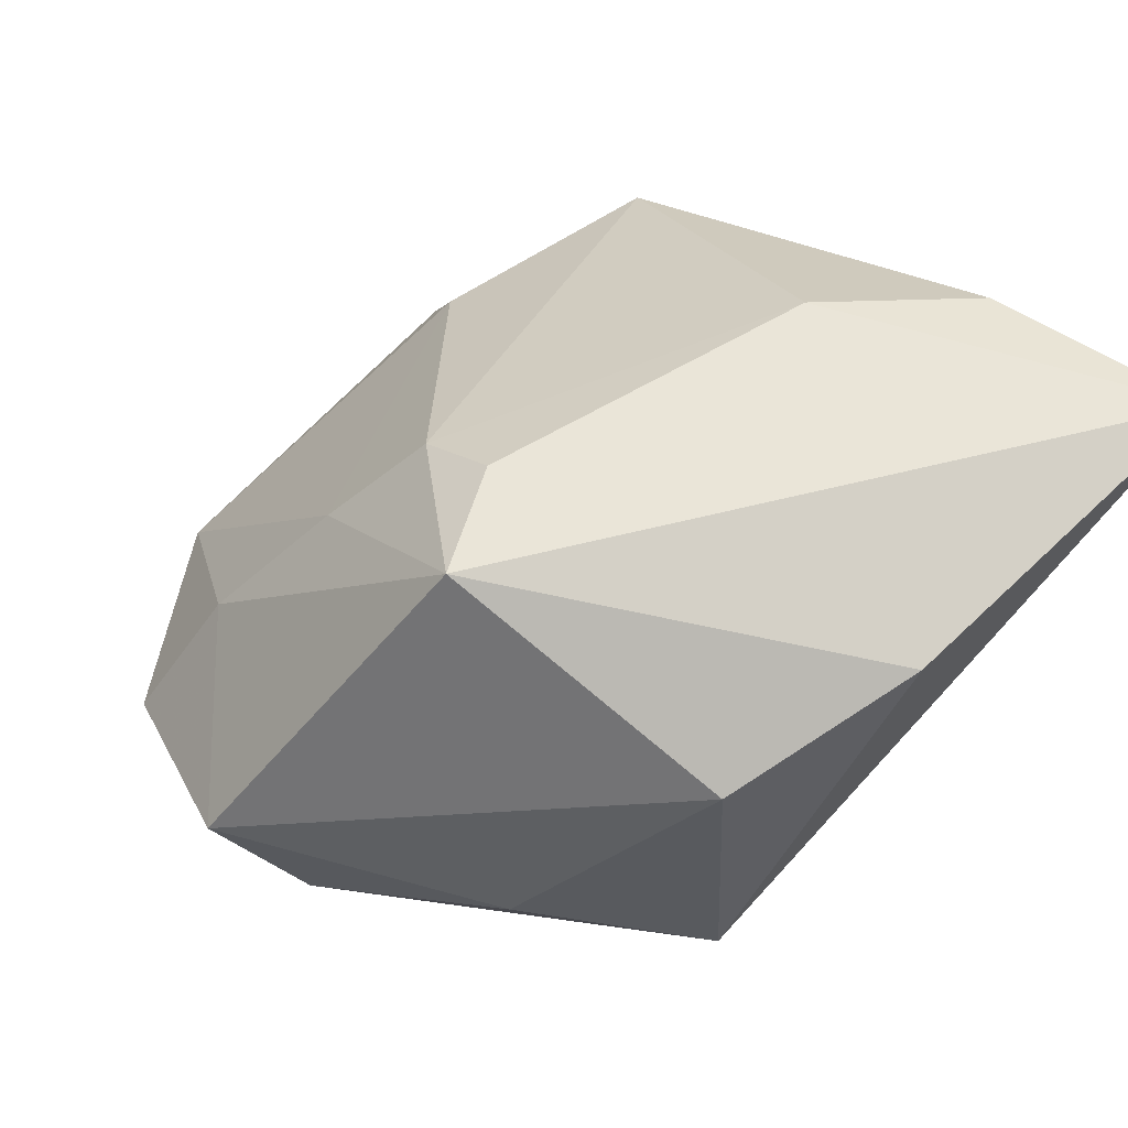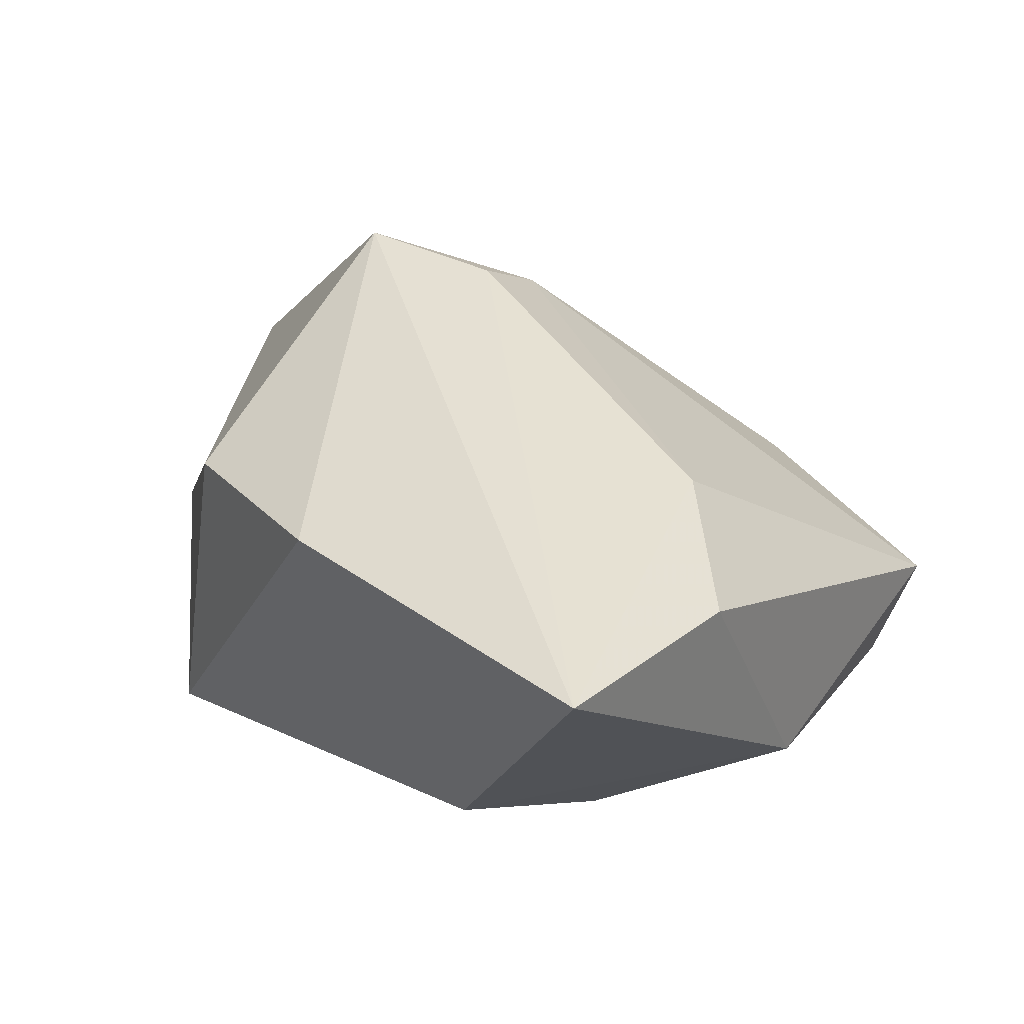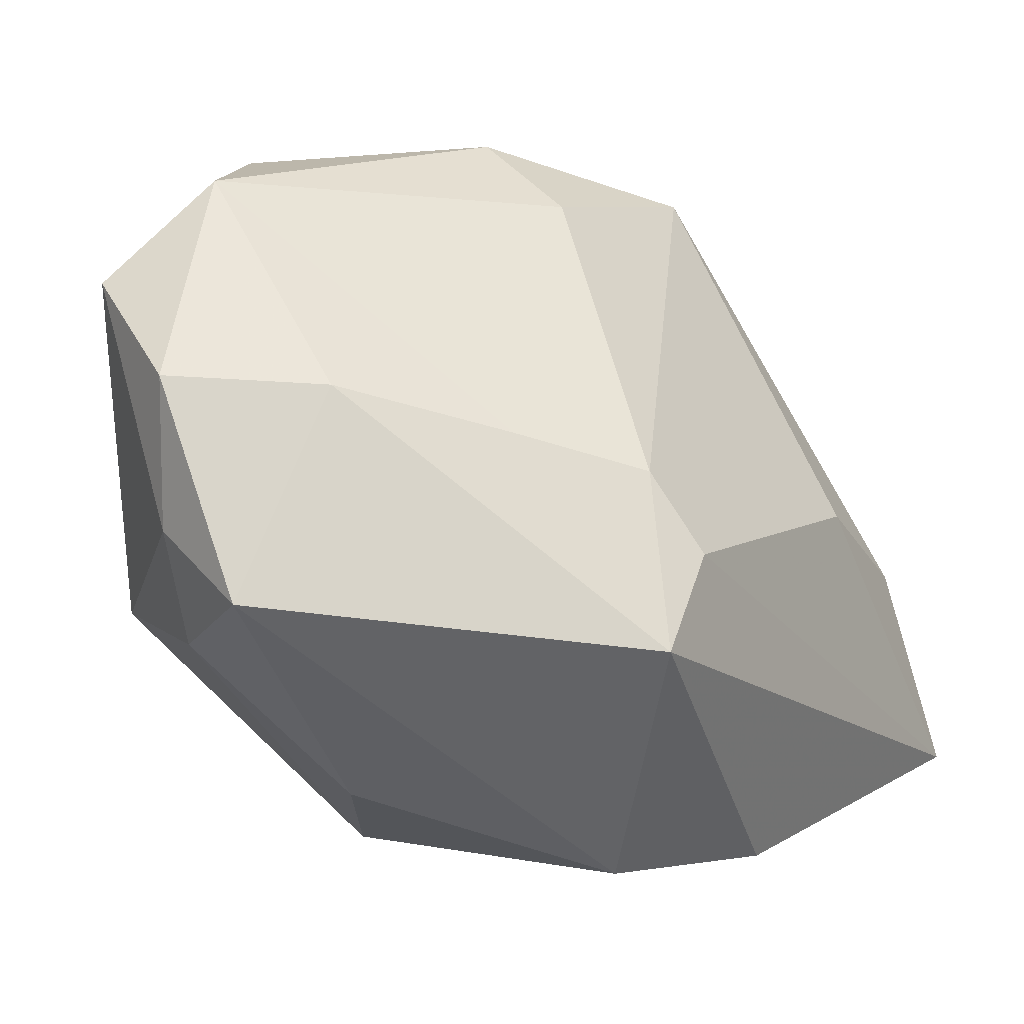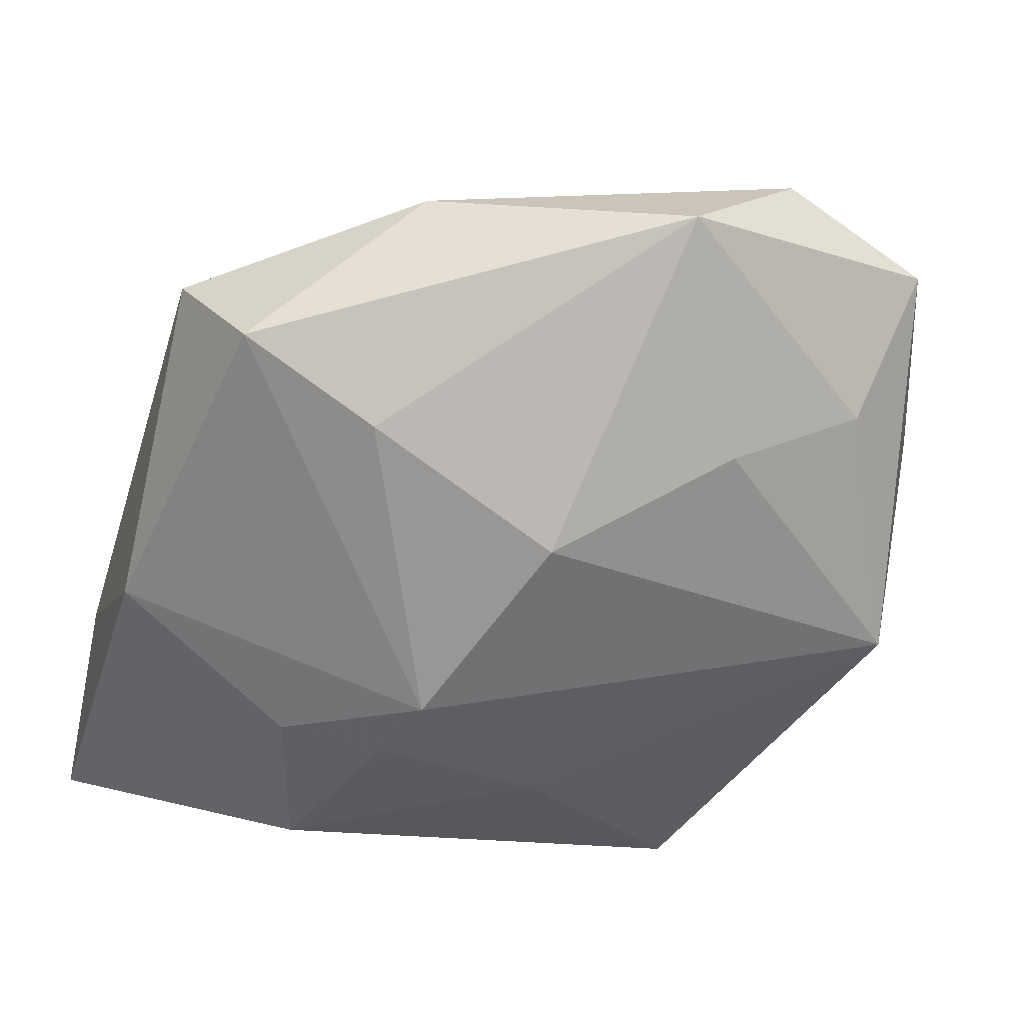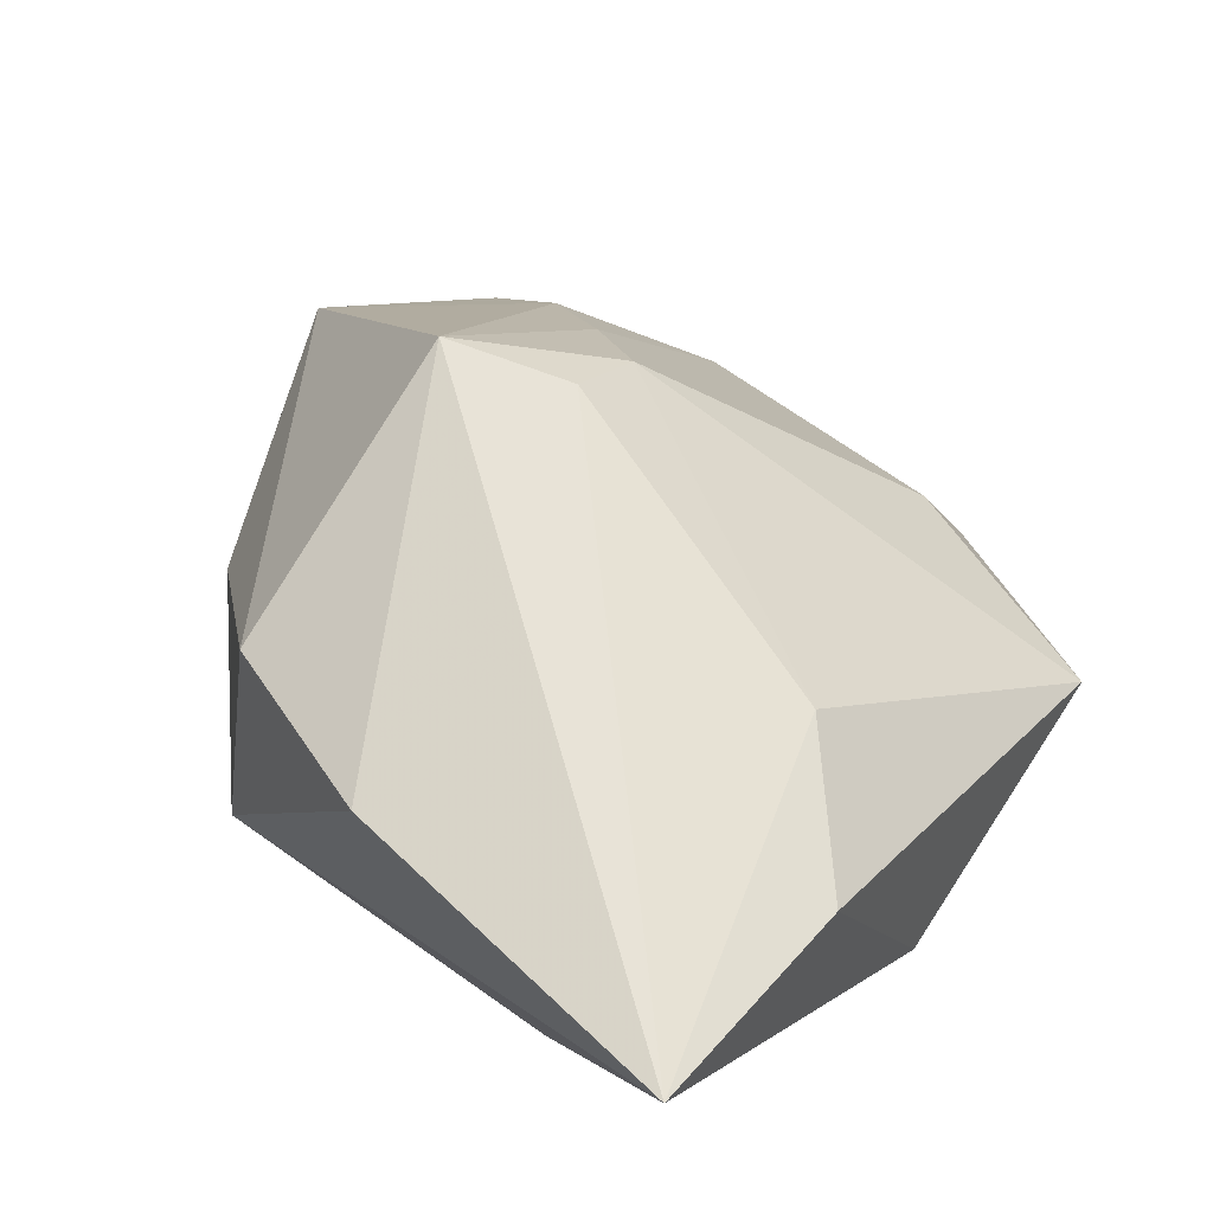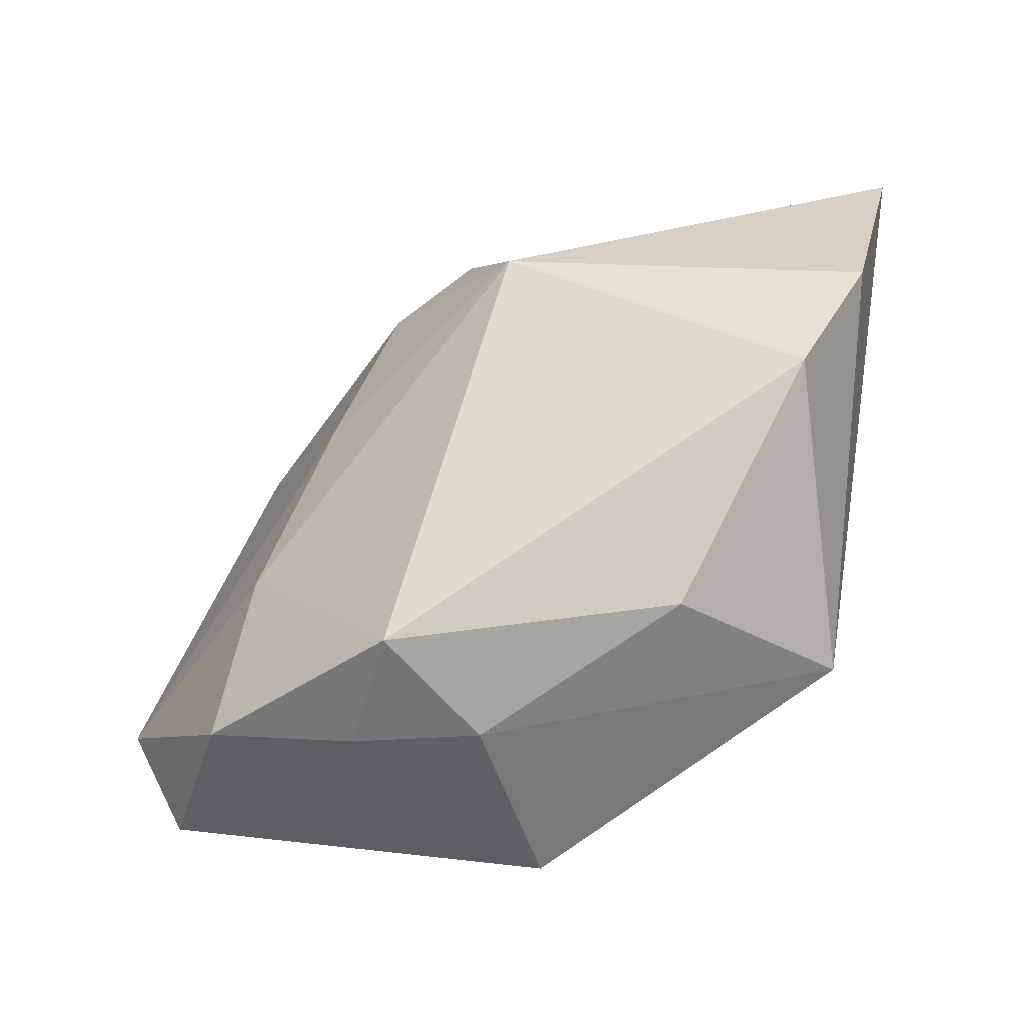
<metadata>
{"format":"obj","ext":"obj","renderer":"f3d","projection":"perspective","resolution":1024,"background":"white","views":[{"elev":67.3,"azim":-42.4,"up":"+Z"},{"elev":43.1,"azim":44.9,"up":"+Z"},{"elev":18.6,"azim":-54.0,"up":"+Y"},{"elev":16.1,"azim":159.5,"up":"+Y"},{"elev":62.7,"azim":45.8,"up":"+Z"},{"elev":16.1,"azim":-77.9,"up":"+Z"}]}
</metadata>
<code>
v 0.02461 -0.0199 0.01859
v -0.0133 0.02292 -0.0121
v 0.01201 0.01122 -0.01265
v 0.0159 -0.008376 -0.005615
v -0.01714 -0.01175 0.0004834
v -0.01742 0.01339 9.34e-06
v -0.008463 -0.0199 -0.005935
v -0.01082 -0.0004402 0.01859
v -0.004781 0.003235 0.01696
v 0.01818 0.01608 -0.00878
v 0.02388 -0.0005508 -0.0007258
v 0.01411 -0.01748 -0.0001653
v -0.01789 -0.003849 -0.01627
v -0.007226 -0.0174 0.01278
v 0.001916 -0.01249 -0.01002
v -0.00536 0.007734 0.0135
v -0.01544 0.0103 -0.01691
v 0.01521 -0.0003634 0.01486
v 0.006043 0.01959 -0.0006782
v 0.007023 0.02259 -0.007255
v 0.01094 -0.009168 -0.009275
v 0.004182 -0.0199 0.01605
v -0.02373 -0.001545 -0.005772
v -0.007476 0.008823 -0.01752
v 0.02295 -0.006937 0.01471
v -0.02373 0.0142 -0.007046
v -0.02027 0.01769 -0.01474
v 0.01977 0.01734 -0.0009681
v 0.0031 0.004198 -0.01653
v 0.009405 -0.005723 -0.01245
v -0.005461 0.02237 -0.01636
v -0.01076 0.01034 0.007789
v -0.02652 0.003145 0.0004261
v -0.02479 0.005506 -0.00631
f 14 7 22
f 7 1 22
f 7 23 13
f 5 7 14
f 5 23 7
f 23 5 33
f 33 5 14
f 2 31 27
f 9 1 18
f 17 13 27
f 27 31 17
f 12 1 7
f 7 13 15
f 15 12 7
f 21 12 15
f 3 31 10
f 29 31 3
f 23 33 34
f 27 13 34
f 34 13 23
f 9 18 16
f 20 2 19
f 31 2 20
f 10 31 20
f 25 18 1
f 9 16 8
f 8 1 9
f 8 33 14
f 8 22 1
f 14 22 8
f 24 31 29
f 24 17 31
f 29 13 24
f 13 17 24
f 1 12 11
f 11 25 1
f 30 13 29
f 30 15 13
f 21 15 30
f 29 3 30
f 30 3 10
f 10 11 30
f 27 34 26
f 26 34 33
f 26 2 27
f 19 16 28
f 28 16 18
f 18 25 28
f 10 20 28
f 28 20 19
f 28 11 10
f 25 11 28
f 4 12 21
f 4 11 12
f 21 30 4
f 4 30 11
f 2 26 6
f 33 8 6
f 6 26 33
f 2 6 32
f 19 2 32
f 32 16 19
f 32 8 16
f 32 6 8

</code>
